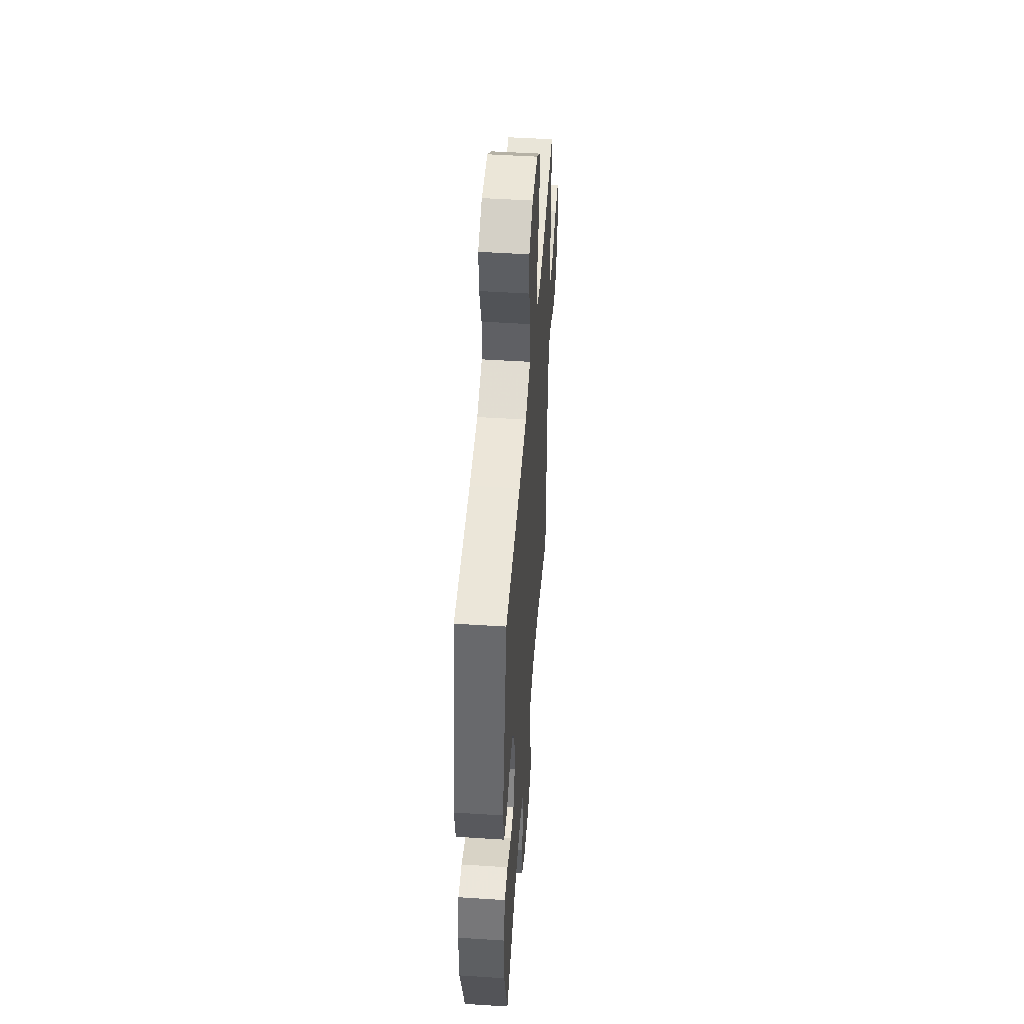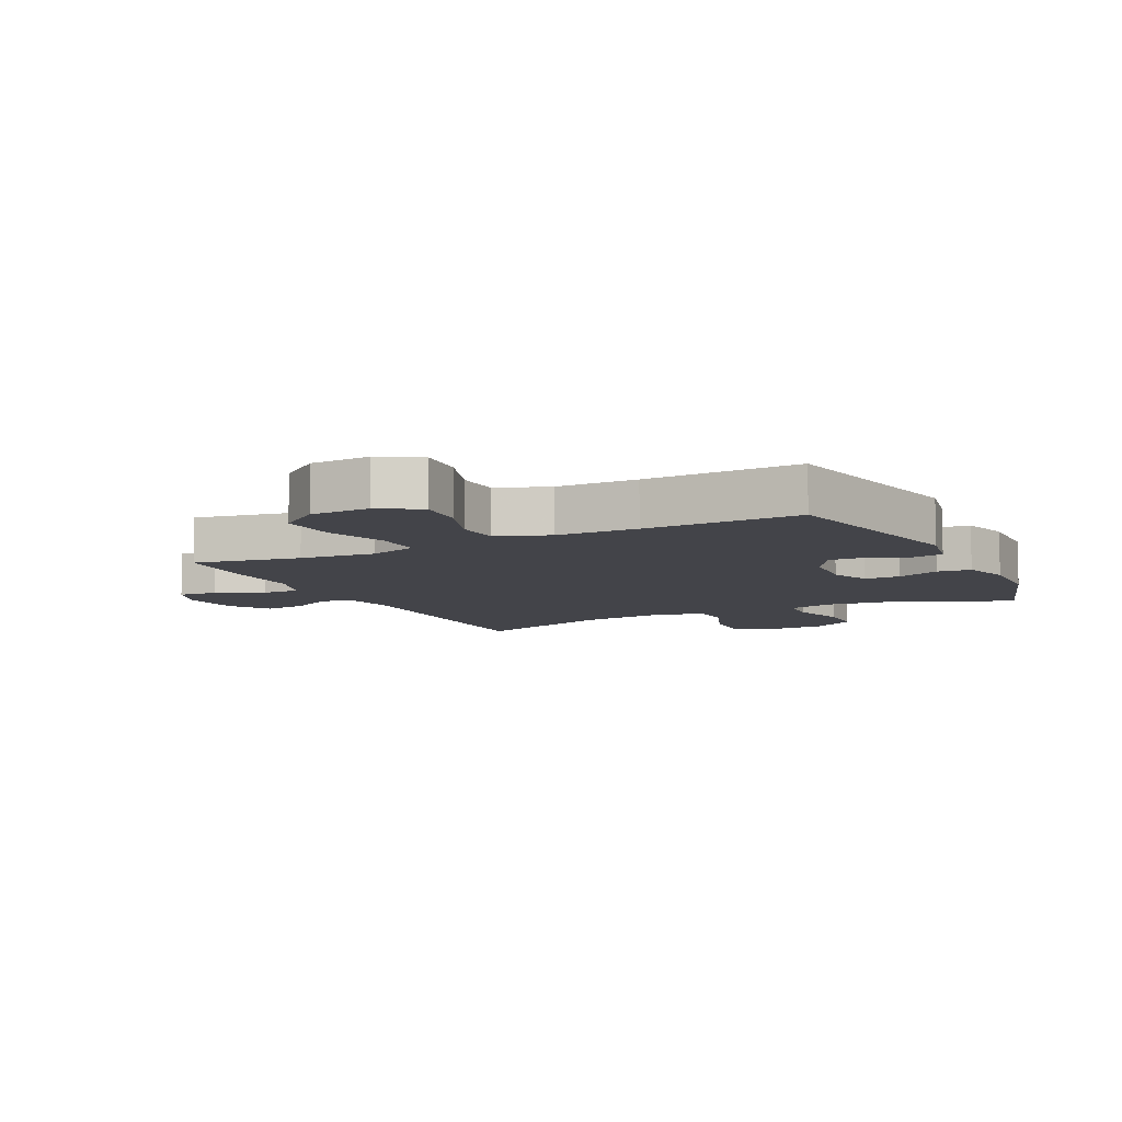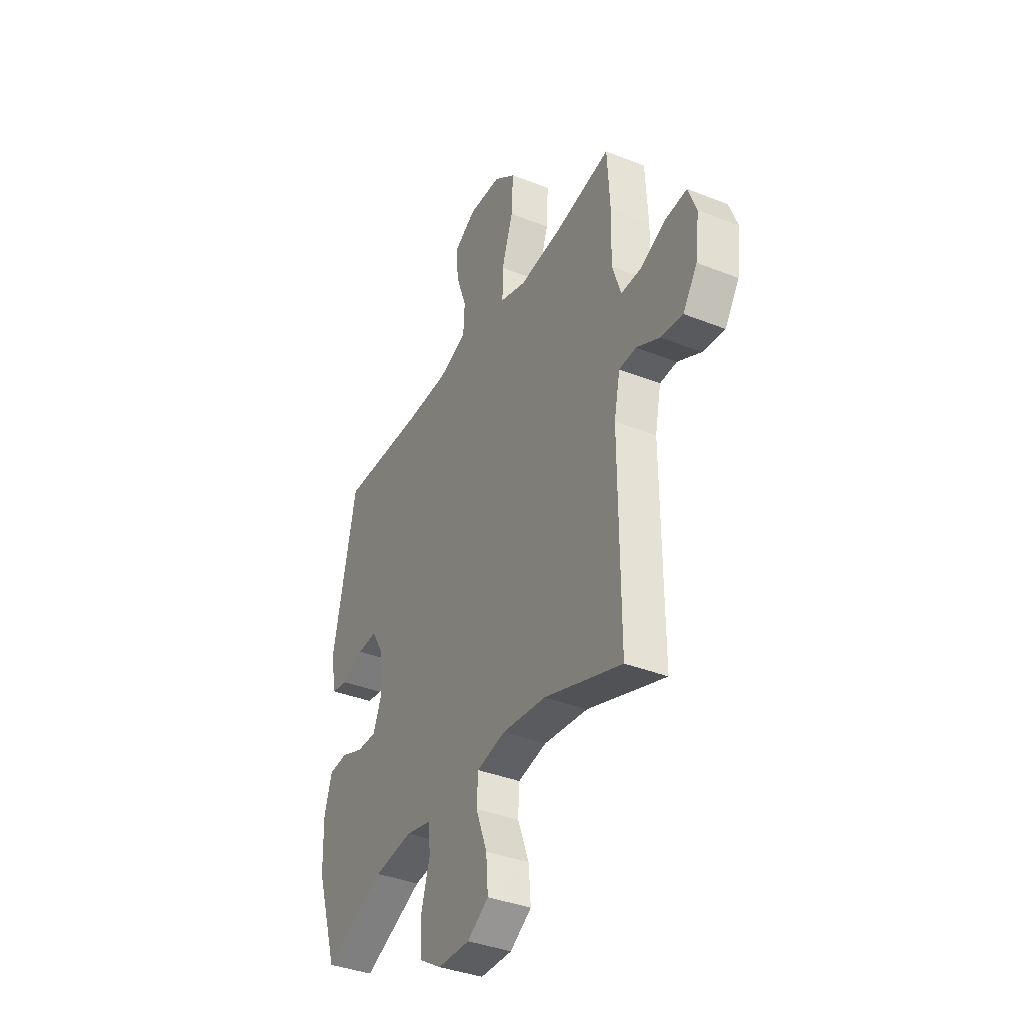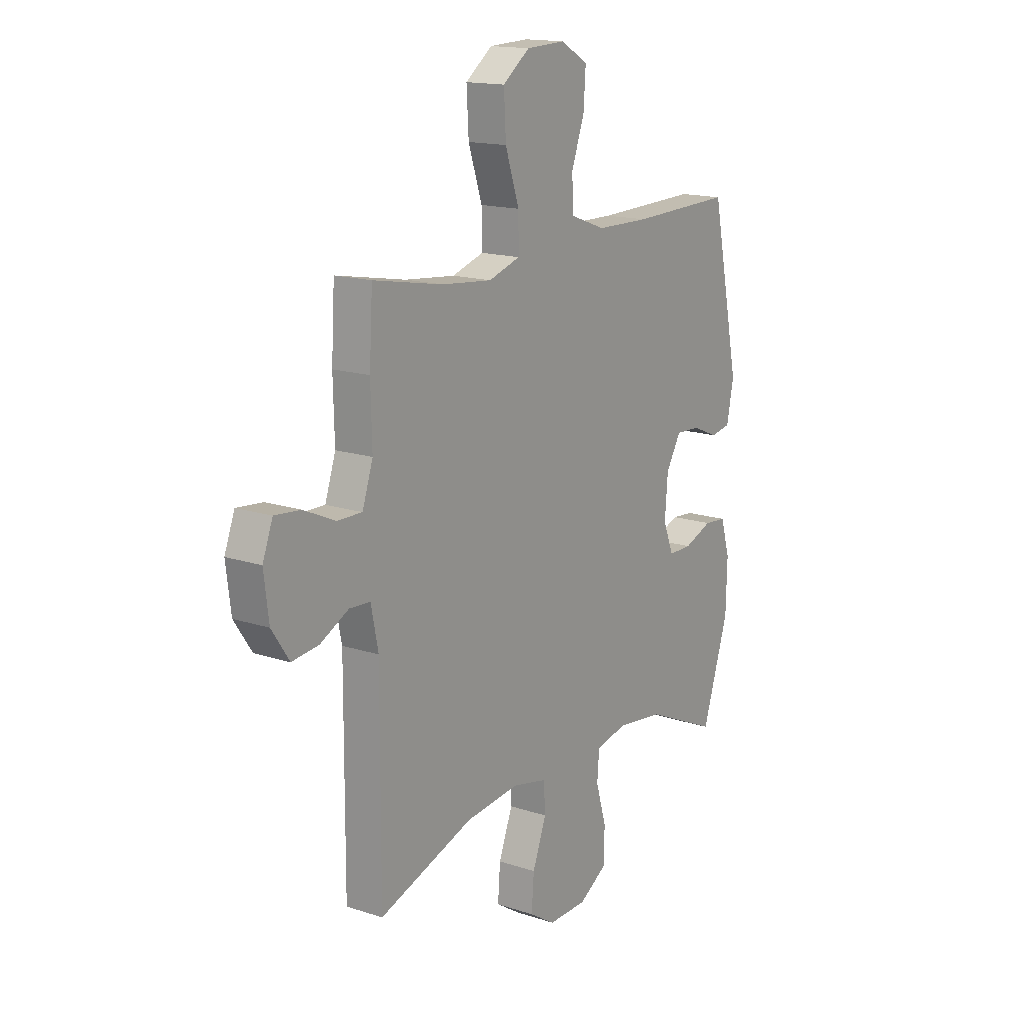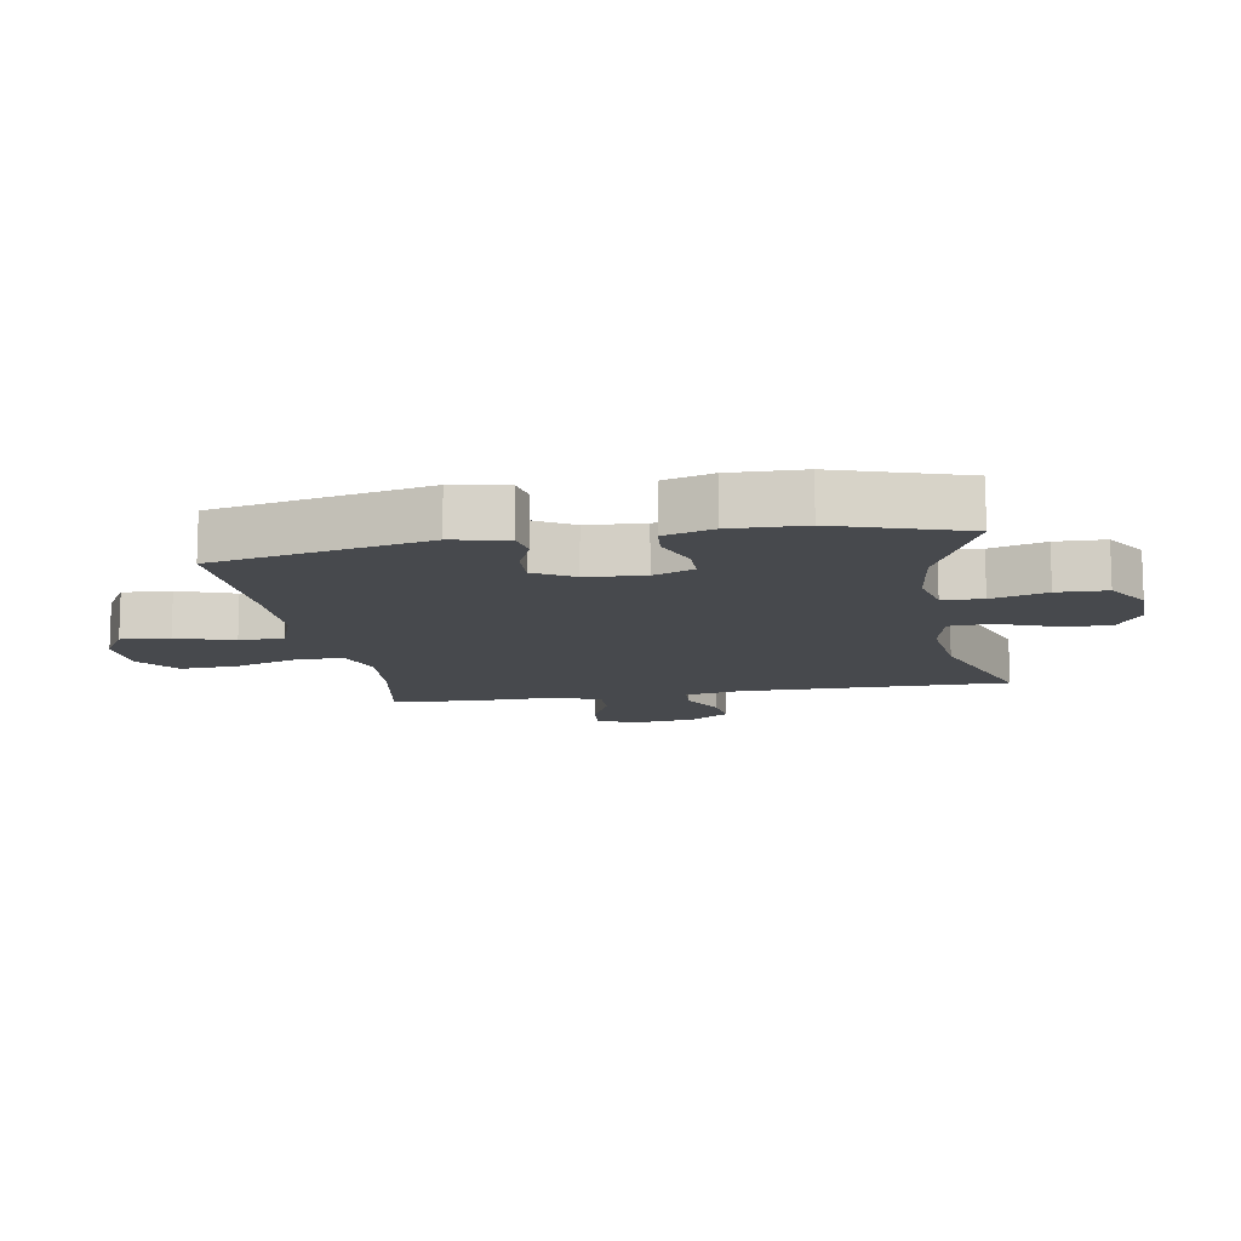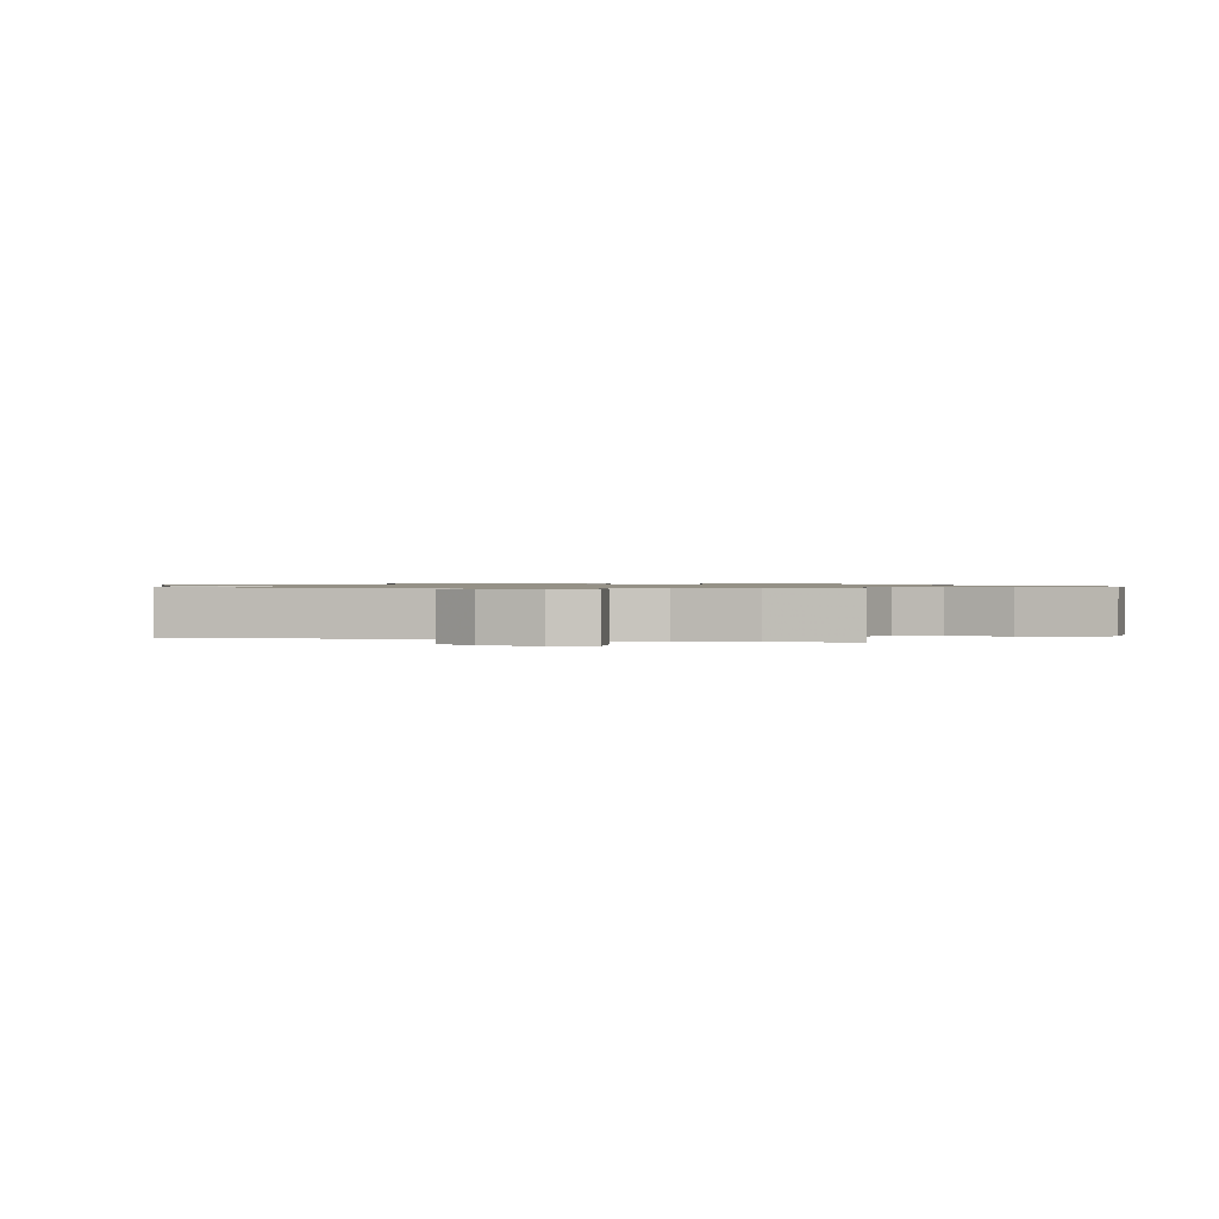
<metadata>
{"format":"obj","ext":"obj","renderer":"f3d","projection":"perspective","resolution":1024,"background":"white","views":[{"elev":48.7,"azim":94.1,"up":"+Z"},{"elev":-8.4,"azim":26.4,"up":"+Y"},{"elev":-37.7,"azim":-116.9,"up":"+Z"},{"elev":15.8,"azim":-55.5,"up":"+Z"},{"elev":-12.1,"azim":99.8,"up":"+Y"},{"elev":0.9,"azim":-76.0,"up":"+Y"}]}
</metadata>
<code>
v -0.5 0.07 0.5
v -0.327 0.07 0.468
v -0.204 0.07 0.456
v -0.126 0.07 0.481
v -0.127 0.07 0.557
v -0.161 0.07 0.659
v -0.166 0.07 0.751
v -0.1 0.07 0.801
v -0.003 0.07 0.805
v 0.063 0.07 0.766
v 0.058 0.07 0.688
v 0.026 0.07 0.598
v 0.03 0.07 0.526
v 0.116 0.07 0.495
v 0.247 0.07 0.493
v 0.5 0.07 0.5
v 0.571 0.07 0.161
v 0.554 0.07 0.074
v 0.505 0.07 0.065
v 0.44 0.07 0.092
v 0.38 0.07 0.095
v 0.343 0.07 0.032
v 0.336 0.07 -0.06
v 0.362 0.07 -0.125
v 0.42 0.07 -0.125
v 0.49 0.07 -0.098
v 0.545 0.07 -0.103
v 0.568 0.07 -0.181
v 0.565 0.07 -0.298
v 0.5 0.07 -0.5
v 0.319 0.07 -0.419
v 0.202 0.07 -0.404
v 0.125 0.07 -0.422
v 0.12 0.07 -0.486
v 0.146 0.07 -0.574
v 0.144 0.07 -0.653
v 0.075 0.07 -0.696
v -0.021 0.07 -0.698
v -0.085 0.07 -0.657
v -0.079 0.07 -0.579
v -0.045 0.07 -0.489
v -0.049 0.07 -0.423
v -0.135 0.07 -0.404
v -0.267 0.07 -0.419
v -0.5 0.07 -0.5
v -0.498 0.07 -0.069
v -0.516 0.07 0.019
v -0.567 0.07 0.022
v -0.637 0.07 -0.014
v -0.703 0.07 -0.022
v -0.746 0.07 0.042
v -0.758 0.07 0.137
v -0.733 0.07 0.203
v -0.67 0.07 0.197
v -0.592 0.07 0.162
v -0.531 0.07 0.161
v -0.505 0.07 0.239
v -0.508 0.07 0.362
v -0.5 0 0.5
v -0.327 0 0.468
v -0.204 0 0.456
v -0.126 0 0.481
v -0.127 0 0.557
v -0.161 0 0.659
v -0.166 0 0.751
v -0.1 0 0.801
v -0.003 0 0.805
v 0.063 0 0.766
v 0.058 0 0.688
v 0.026 0 0.598
v 0.03 0 0.526
v 0.116 0 0.495
v 0.247 0 0.493
v 0.5 0 0.5
v 0.571 0 0.161
v 0.554 0 0.074
v 0.505 0 0.065
v 0.44 0 0.092
v 0.38 0 0.095
v 0.343 0 0.032
v 0.336 0 -0.06
v 0.362 0 -0.125
v 0.42 0 -0.125
v 0.49 0 -0.098
v 0.545 0 -0.103
v 0.568 0 -0.181
v 0.565 0 -0.298
v 0.5 0 -0.5
v 0.319 0 -0.419
v 0.202 0 -0.404
v 0.125 0 -0.422
v 0.12 0 -0.486
v 0.146 0 -0.574
v 0.144 0 -0.653
v 0.075 0 -0.696
v -0.021 0 -0.698
v -0.085 0 -0.657
v -0.079 0 -0.579
v -0.045 0 -0.489
v -0.049 0 -0.423
v -0.135 0 -0.404
v -0.267 0 -0.419
v -0.5 0 -0.5
v -0.498 0 -0.069
v -0.516 0 0.019
v -0.567 0 0.022
v -0.637 0 -0.014
v -0.703 0 -0.022
v -0.746 0 0.042
v -0.758 0 0.137
v -0.733 0 0.203
v -0.67 0 0.197
v -0.592 0 0.162
v -0.531 0 0.161
v -0.505 0 0.239
v -0.508 0 0.362
f 57 58 1 2
f 56 57 2 3
f 52 53 54 55
f 52 55 56
f 51 52 56
f 48 49 50 51
f 47 48 51 56
f 46 47 56 3
f 44 45 46 3
f 38 39 40 41
f 38 41 42
f 37 38 42
f 34 35 36 37
f 33 34 37 42
f 32 33 42 43
f 28 29 30 31
f 28 31 32
f 25 26 27 28
f 24 25 28 32
f 23 24 32 43
f 17 18 19 20
f 15 16 17 20
f 14 15 20 21
f 13 14 21 22
f 9 10 11 12
f 9 12 13
f 8 9 13
f 5 6 7 8
f 4 5 8 13
f 22 23 43 44
f 13 22 44
f 3 4 13 44
f 60 59 116 115
f 61 60 115 114
f 113 112 111 110
f 114 113 110
f 114 110 109
f 109 108 107 106
f 114 109 106 105
f 61 114 105 104
f 61 104 103 102
f 99 98 97 96
f 100 99 96
f 100 96 95
f 95 94 93 92
f 100 95 92 91
f 101 100 91 90
f 89 88 87 86
f 90 89 86
f 86 85 84 83
f 90 86 83 82
f 101 90 82 81
f 78 77 76 75
f 78 75 74 73
f 79 78 73 72
f 80 79 72 71
f 70 69 68 67
f 71 70 67
f 71 67 66
f 66 65 64 63
f 71 66 63 62
f 102 101 81 80
f 102 80 71
f 102 71 62 61
f 1 59 60 2
f 2 60 61 3
f 3 61 62 4
f 4 62 63 5
f 5 63 64 6
f 6 64 65 7
f 7 65 66 8
f 8 66 67 9
f 9 67 68 10
f 10 68 69 11
f 11 69 70 12
f 12 70 71 13
f 13 71 72 14
f 14 72 73 15
f 15 73 74 16
f 16 74 75 17
f 17 75 76 18
f 18 76 77 19
f 19 77 78 20
f 20 78 79 21
f 21 79 80 22
f 22 80 81 23
f 23 81 82 24
f 24 82 83 25
f 25 83 84 26
f 26 84 85 27
f 27 85 86 28
f 28 86 87 29
f 29 87 88 30
f 30 88 89 31
f 31 89 90 32
f 32 90 91 33
f 33 91 92 34
f 34 92 93 35
f 35 93 94 36
f 36 94 95 37
f 37 95 96 38
f 38 96 97 39
f 39 97 98 40
f 40 98 99 41
f 41 99 100 42
f 42 100 101 43
f 43 101 102 44
f 44 102 103 45
f 45 103 104 46
f 46 104 105 47
f 47 105 106 48
f 48 106 107 49
f 49 107 108 50
f 50 108 109 51
f 51 109 110 52
f 52 110 111 53
f 53 111 112 54
f 54 112 113 55
f 55 113 114 56
f 56 114 115 57
f 57 115 116 58
f 58 116 59 1

</code>
